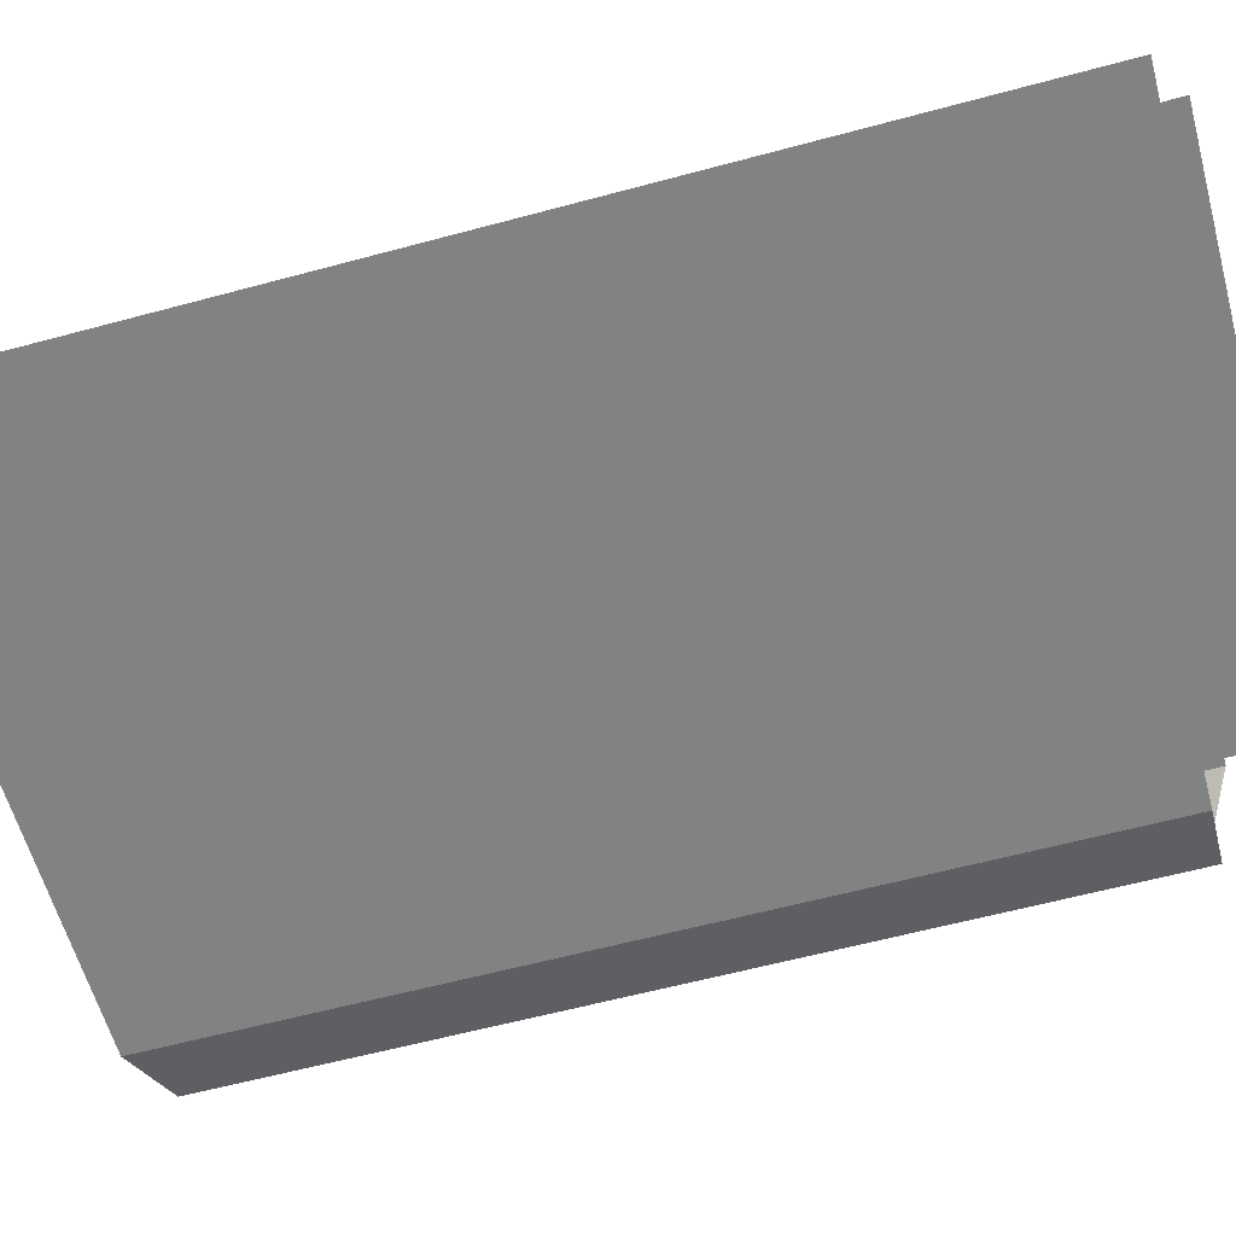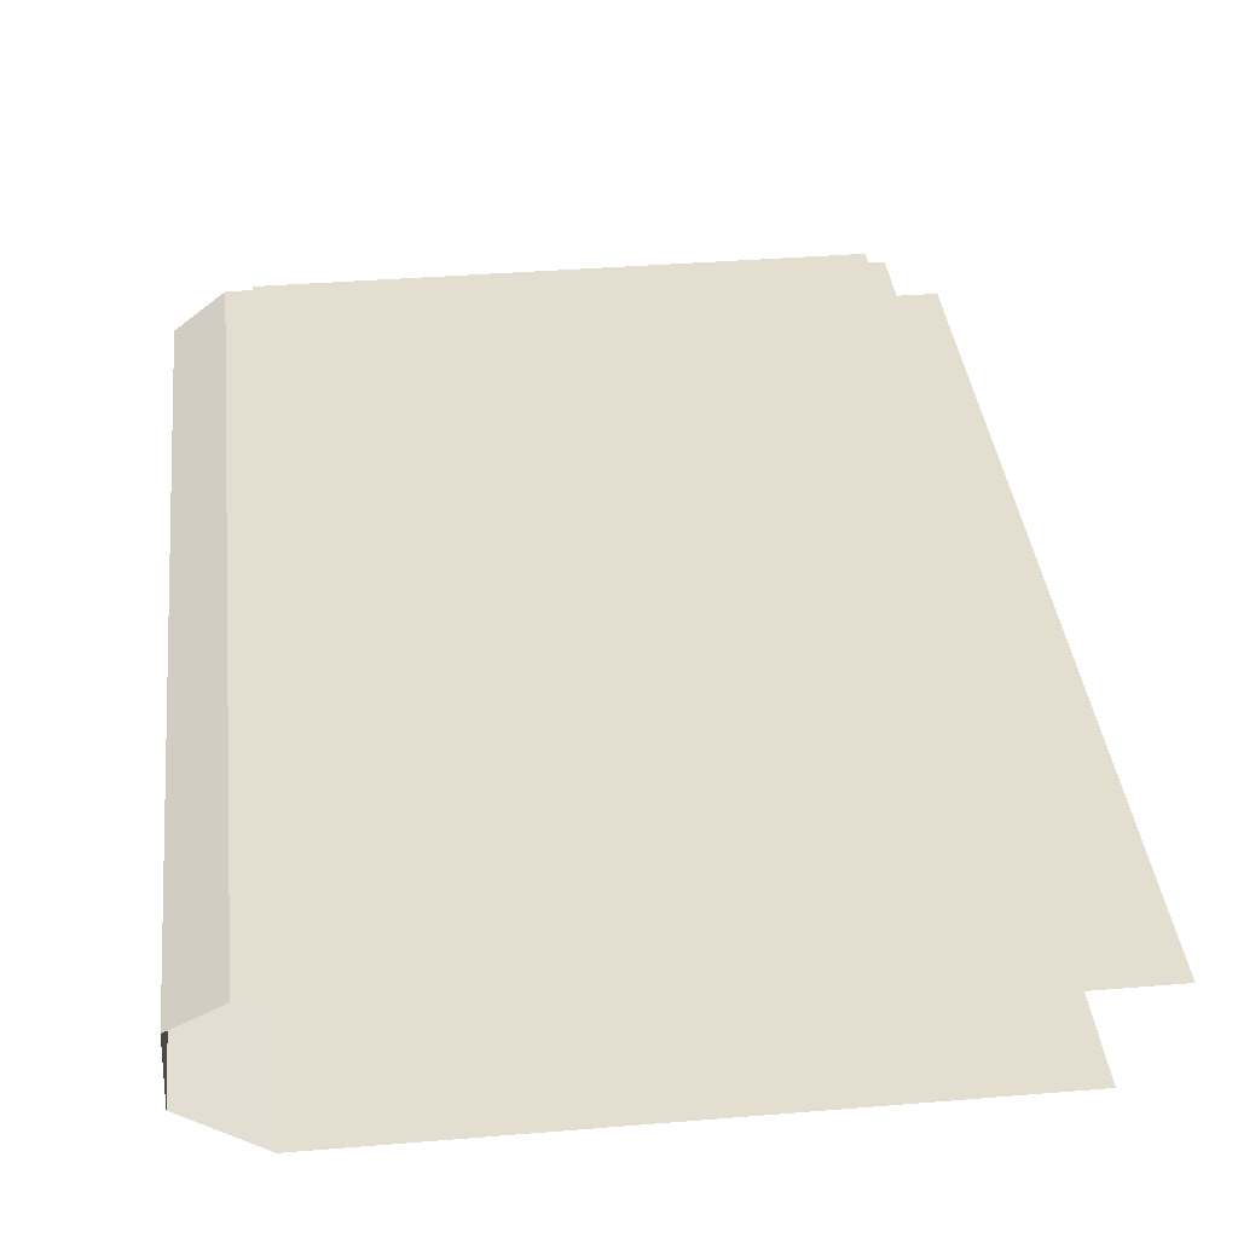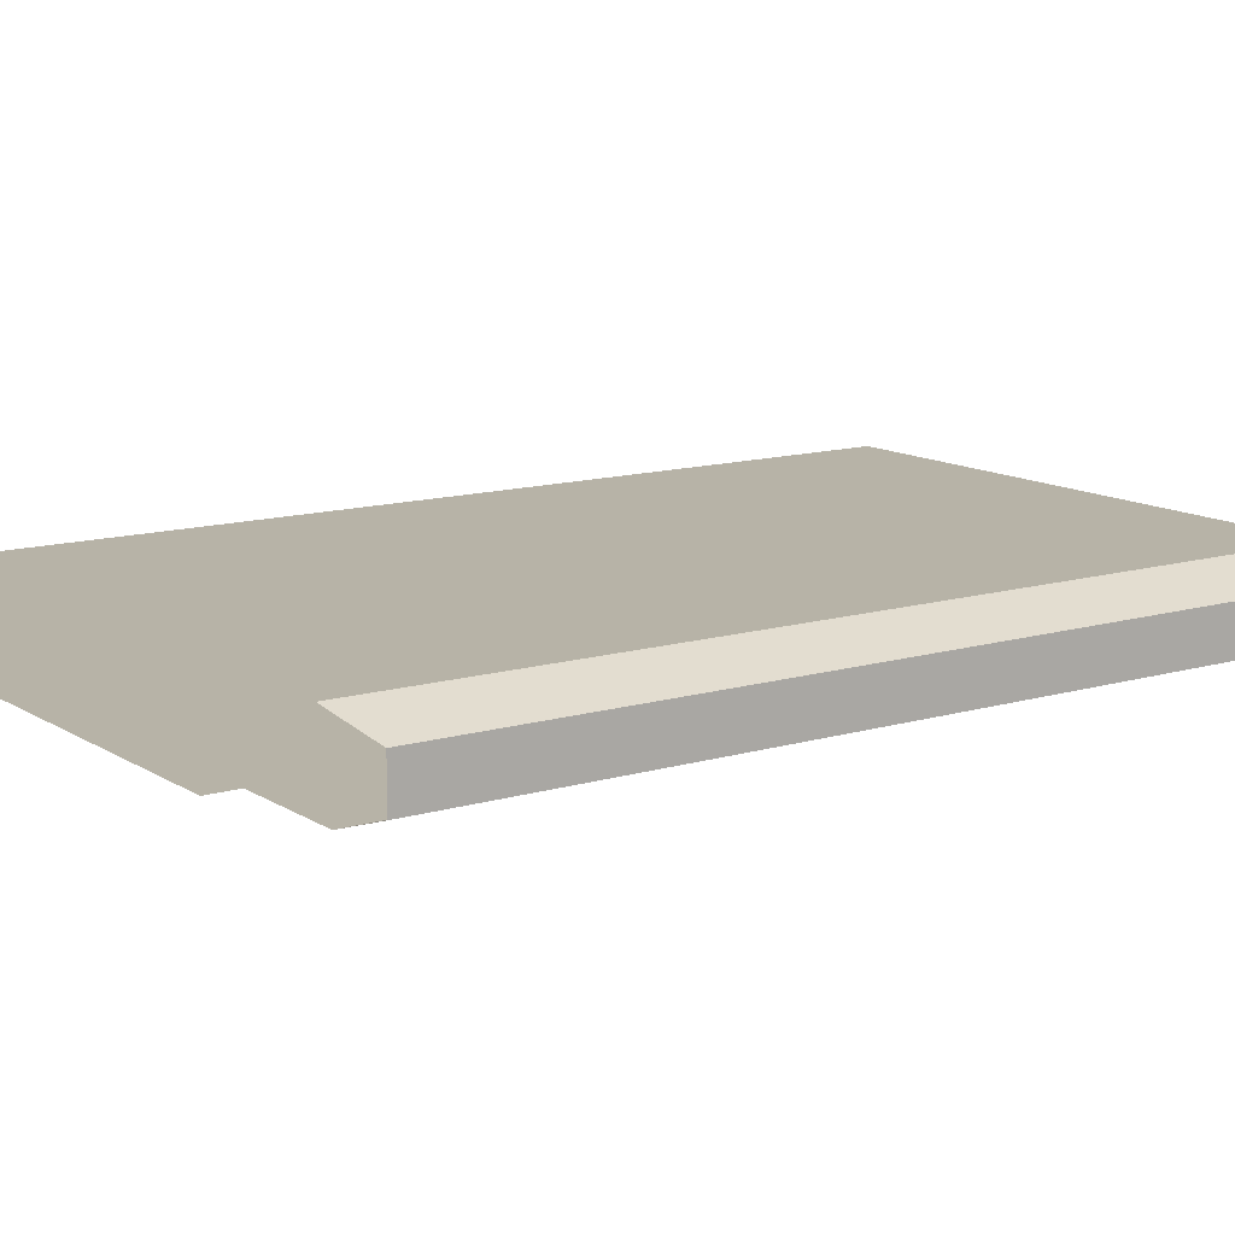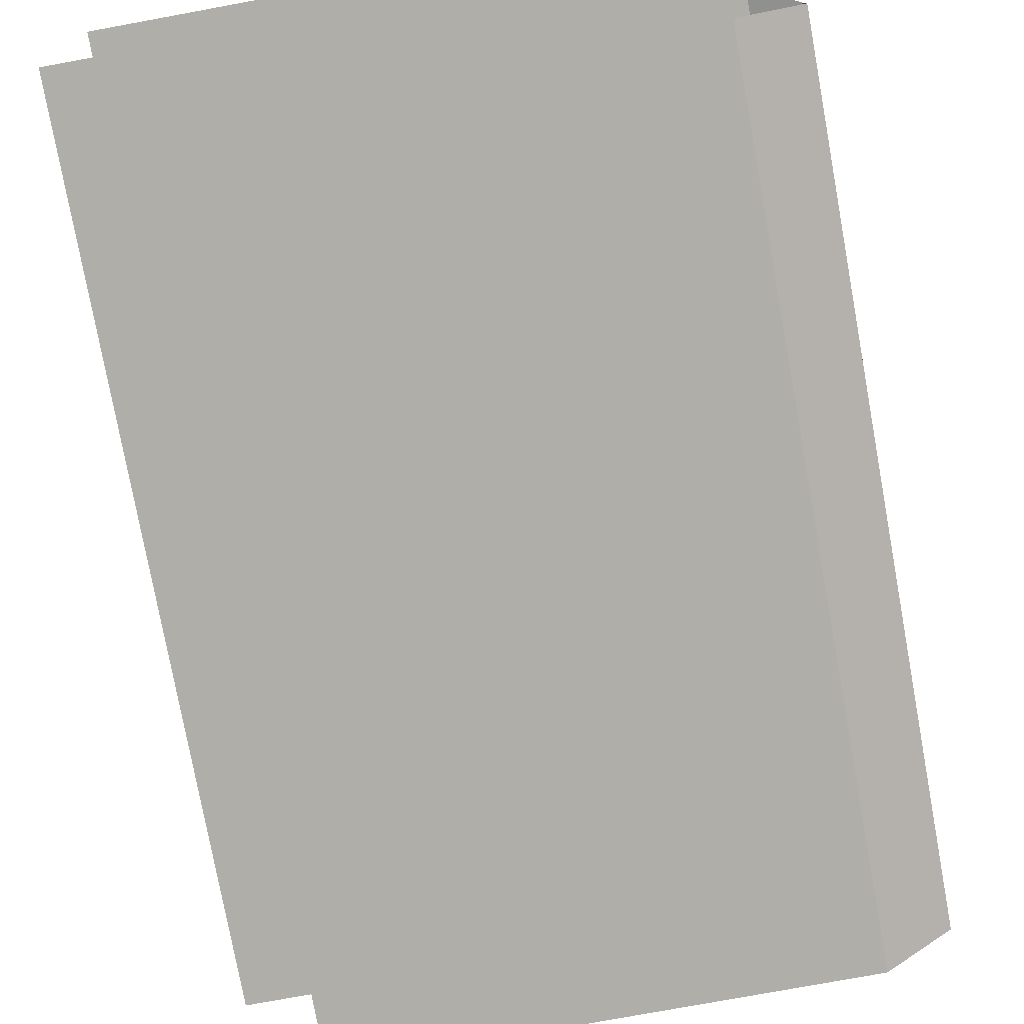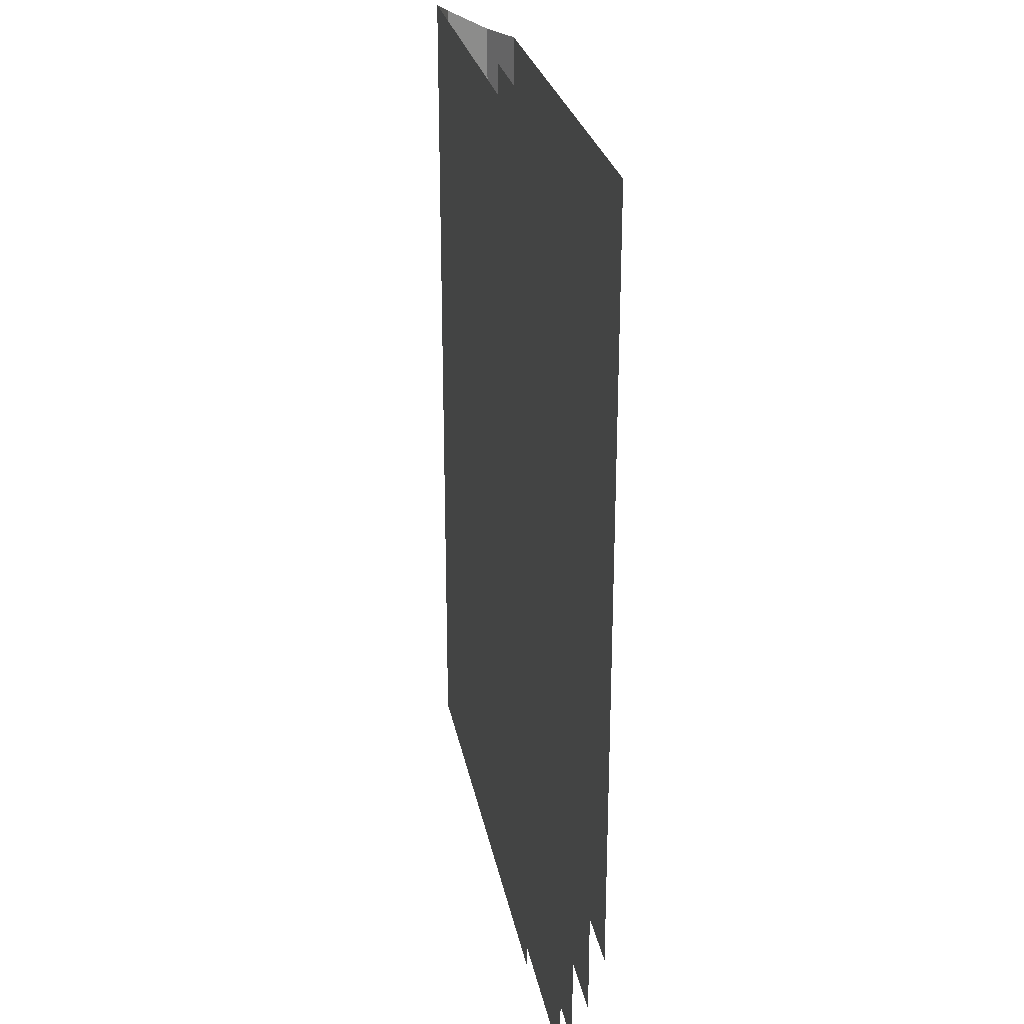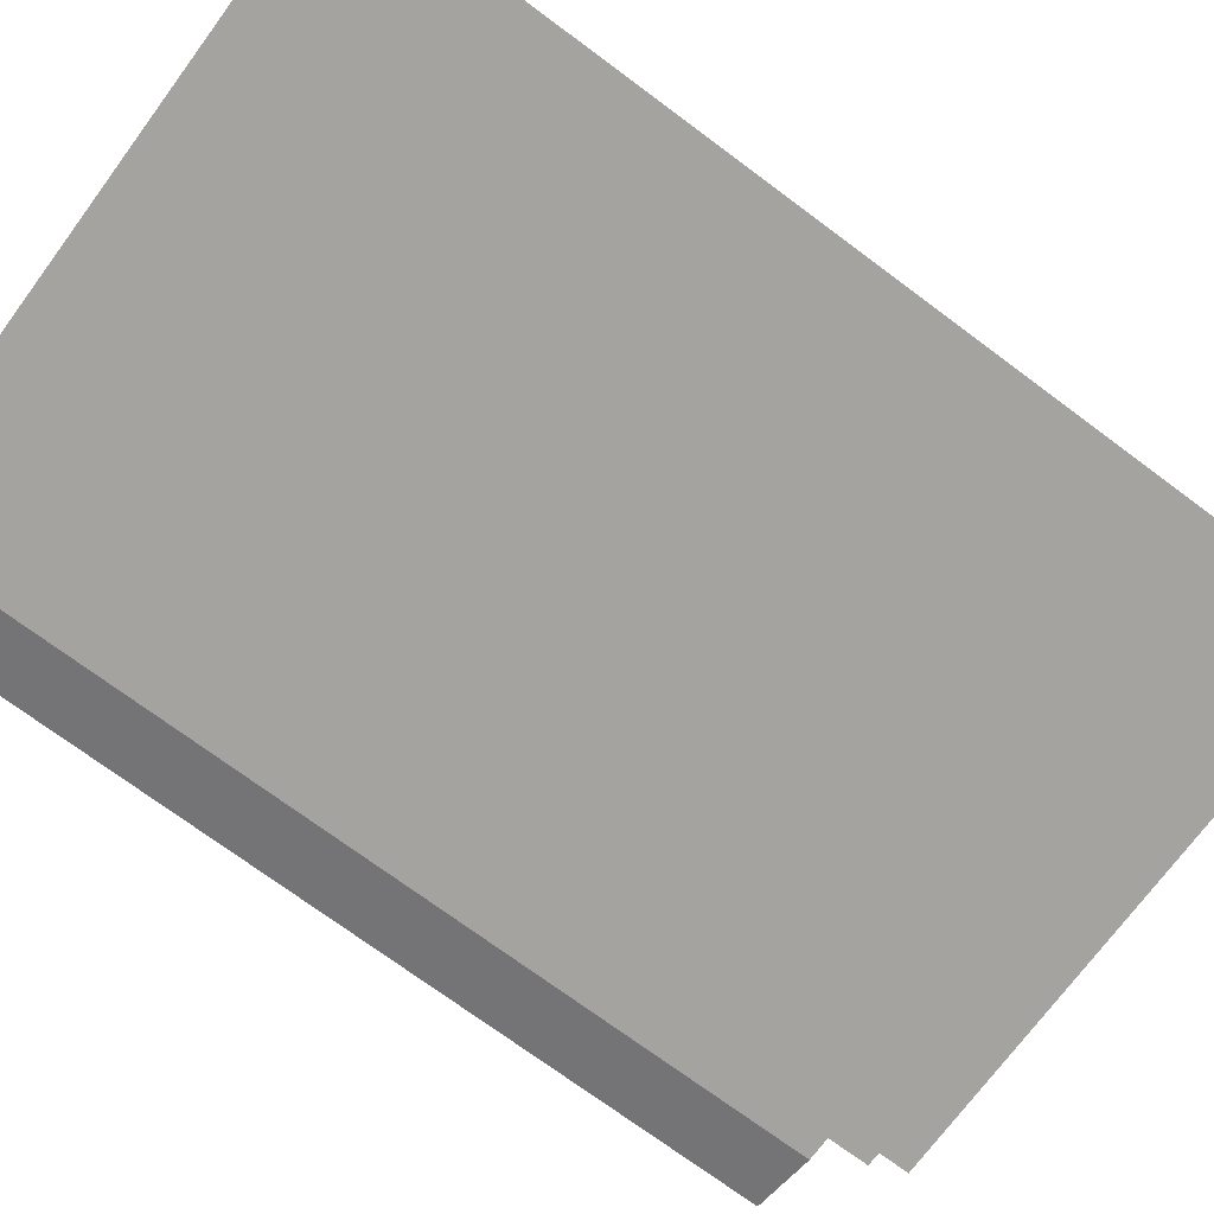
<metadata>
{"format":"obj","ext":"obj","renderer":"f3d","projection":"perspective","resolution":1024,"background":"white","views":[{"elev":-60.6,"azim":105.4,"up":"+Y"},{"elev":36.5,"azim":-6.1,"up":"+Y"},{"elev":12.6,"azim":-125.0,"up":"+Y"},{"elev":-77.5,"azim":-169.6,"up":"+Y"},{"elev":26.2,"azim":79.5,"up":"+Z"},{"elev":-73.0,"azim":53.4,"up":"+Y"}]}
</metadata>
<code>
v 0.0625 -0.03125 0.1719
v 0.0625 -0.03125 -0.1406
v 0.09375 -0.03125 0.1406
v 0.09375 -0.03125 0.1719
v -0.09375 -0.03125 -0.1328
v -0.09375 -0.03125 -0.1406
v -0.1172 -0.02344 -0.1406
v -0.1172 -0.02344 0.1641
v -0.09375 -0.03125 0.1641
v -0.09375 -0.03125 0.1719
v -0.1172 -0.007812 0.1562
v -0.1172 -0.007812 -0.1406
v -0.1016 0 0.1562
v -0.1016 0 -0.1484
v 0.08594 0 -0.1484
v 0.08594 0 0.1562
v 0.1016 -0.01562 0.1406
v -0.08594 -0.01562 0.1406
v -0.08594 -0.01562 -0.1719
v 0.1016 -0.01562 -0.1719
v 0.09375 -0.007812 0.1484
v -0.09375 -0.007812 0.1484
v -0.09375 -0.007812 -0.1641
v 0.09375 -0.007812 0
v 0.09375 -0.007812 -0.1641
v 0.09375 -0.03125 0.02344
v 0.09375 -0.03125 -0.1094
v 0.09375 -0.03125 -0.1406
v 0.1172 -0.02344 0.1484
v -0.07812 -0.02344 0.1484
v -0.07812 -0.02344 -0.1641
v 0.1172 -0.02344 -0.1641
v 0.03906 -0.03125 0.1016
v -0.03906 -0.03125 0.1016
v -0.03906 -0.03125 0.04688
v 0.03906 -0.03125 0.04688
v 0.04688 -0.03125 0.1094
v -0.04688 -0.03125 0.1094
v -0.04688 -0.03125 0.03906
v 0.04688 -0.03125 0.03906
v 0.02344 -0.03906 0.07031
v 0.05469 -0.03906 0.07031
v 0.0625 -0.03906 0.08594
v 0.01562 -0.03906 0.08594
v 0.01562 -0.03906 0.04688
v 0 -0.03906 0.04688
v 0.02344 -0.03906 0.02344
v 0.01562 -0.03906 0.007812
v 0.05469 -0.03906 0.02344
v 0.0625 -0.03906 0.007812
v 0.0625 -0.03906 0.04688
v 0.07812 -0.03906 0.04688
v 0.04688 -0.03906 0.0625
v 0.03125 -0.03906 0.05469
v 0.03125 -0.03906 0.04688
v 0.04688 -0.03906 0.04688
v 0.03906 -0.03906 0.03906
v 0.04688 -0.03906 0.03906
f 1 2 3
f 2 1 5
f 1 9 5
f 11 7 12
f 11 8 7
f 26 3 2
f 26 2 27
f 1 3 4
f 27 2 28
f 2 5 6
f 6 5 7
f 7 5 8
f 8 5 9
f 8 9 10
f 10 9 1
f 11 12 13
f 13 12 14
f 13 14 15
f 13 15 16
f 17 18 19
f 17 19 20
f 21 22 23
f 21 23 24
f 24 23 25
f 37 38 39
f 37 39 40
f 29 30 31
f 29 31 32
f 33 34 35
f 33 35 36
f 41 42 43
f 41 43 44
f 41 44 45
f 45 44 46
f 45 46 47
f 47 46 48
f 47 48 49
f 49 48 50
f 49 50 51
f 51 50 52
f 51 52 42
f 42 52 43
f 53 54 55
f 53 55 56
f 56 55 57
f 56 57 58

</code>
